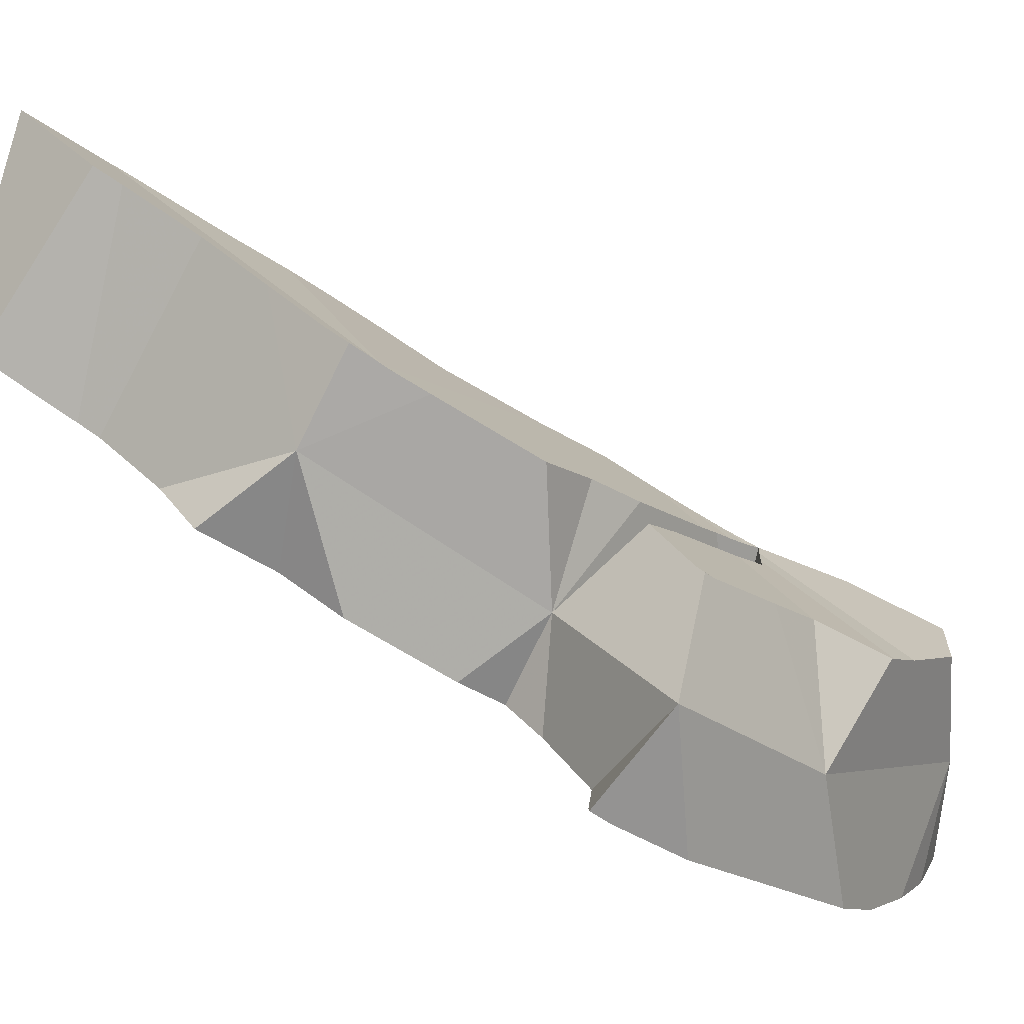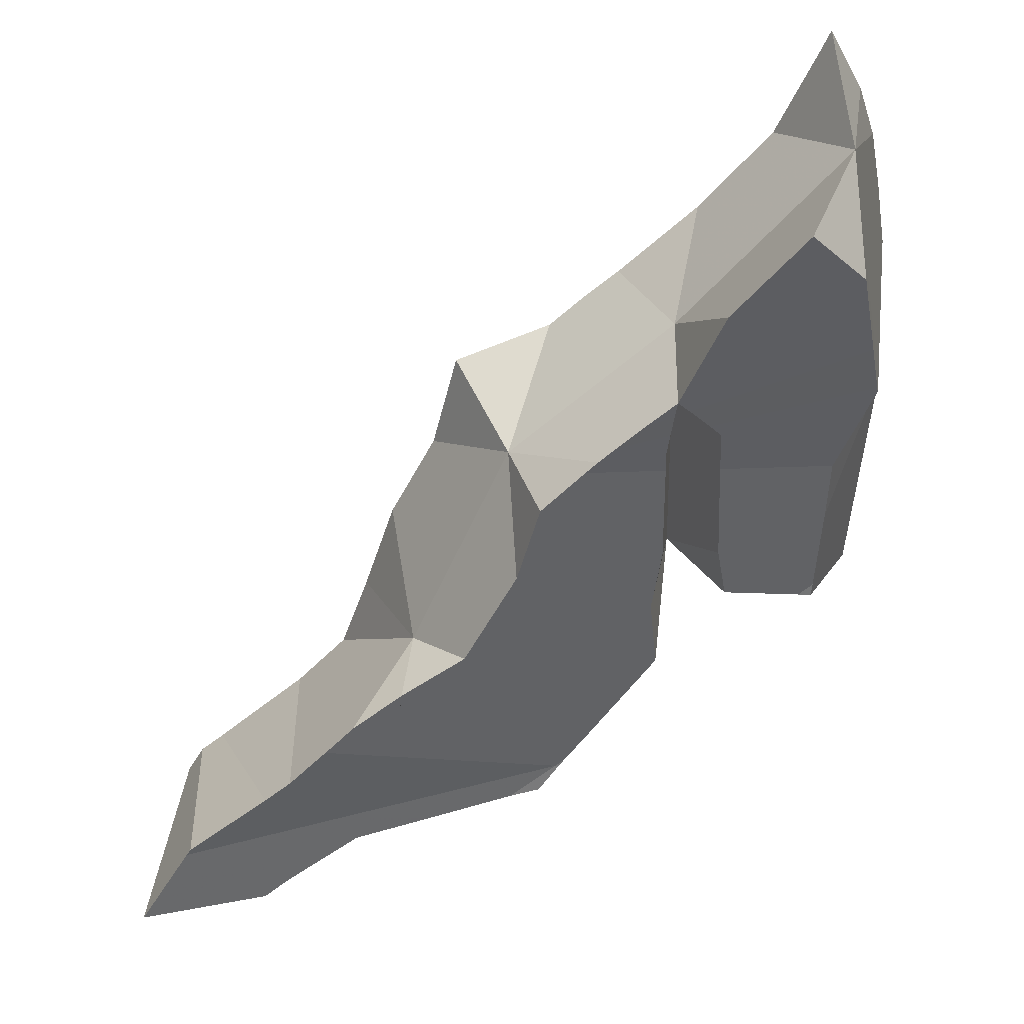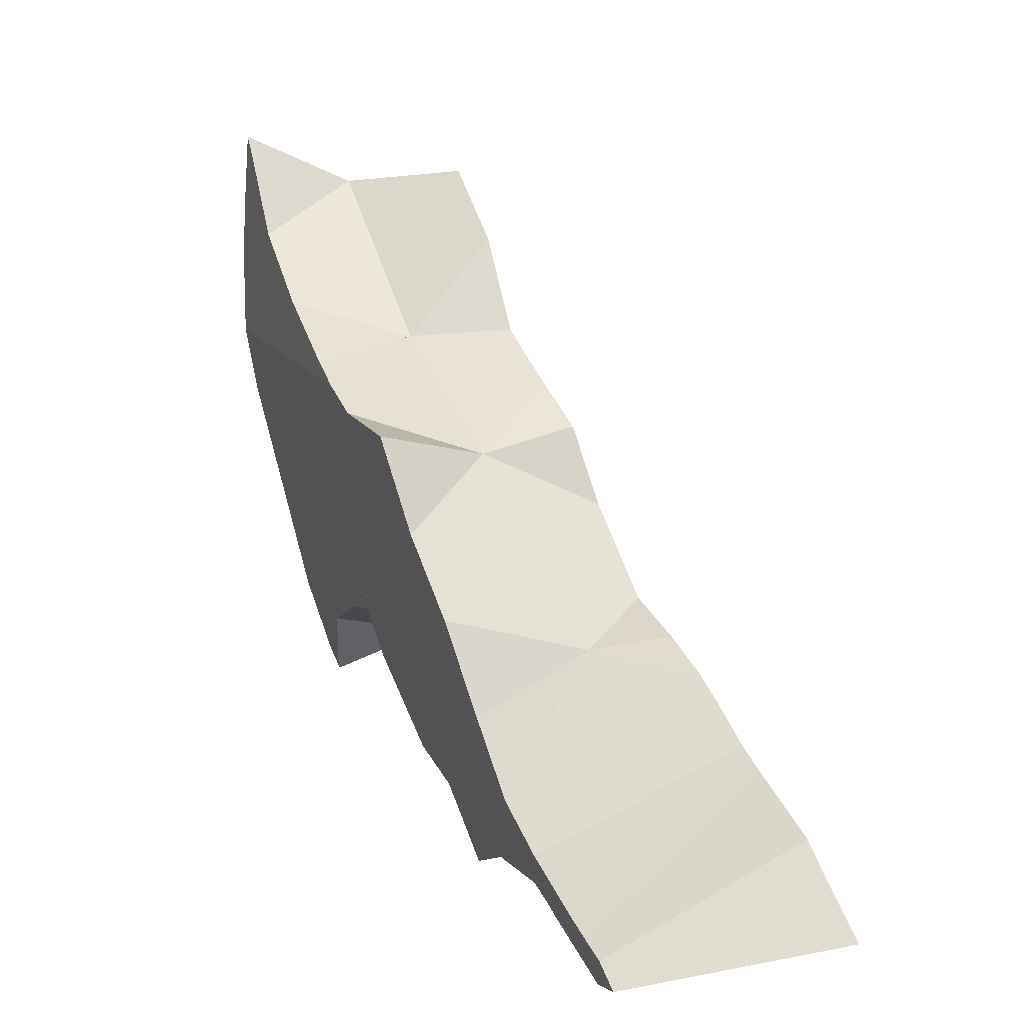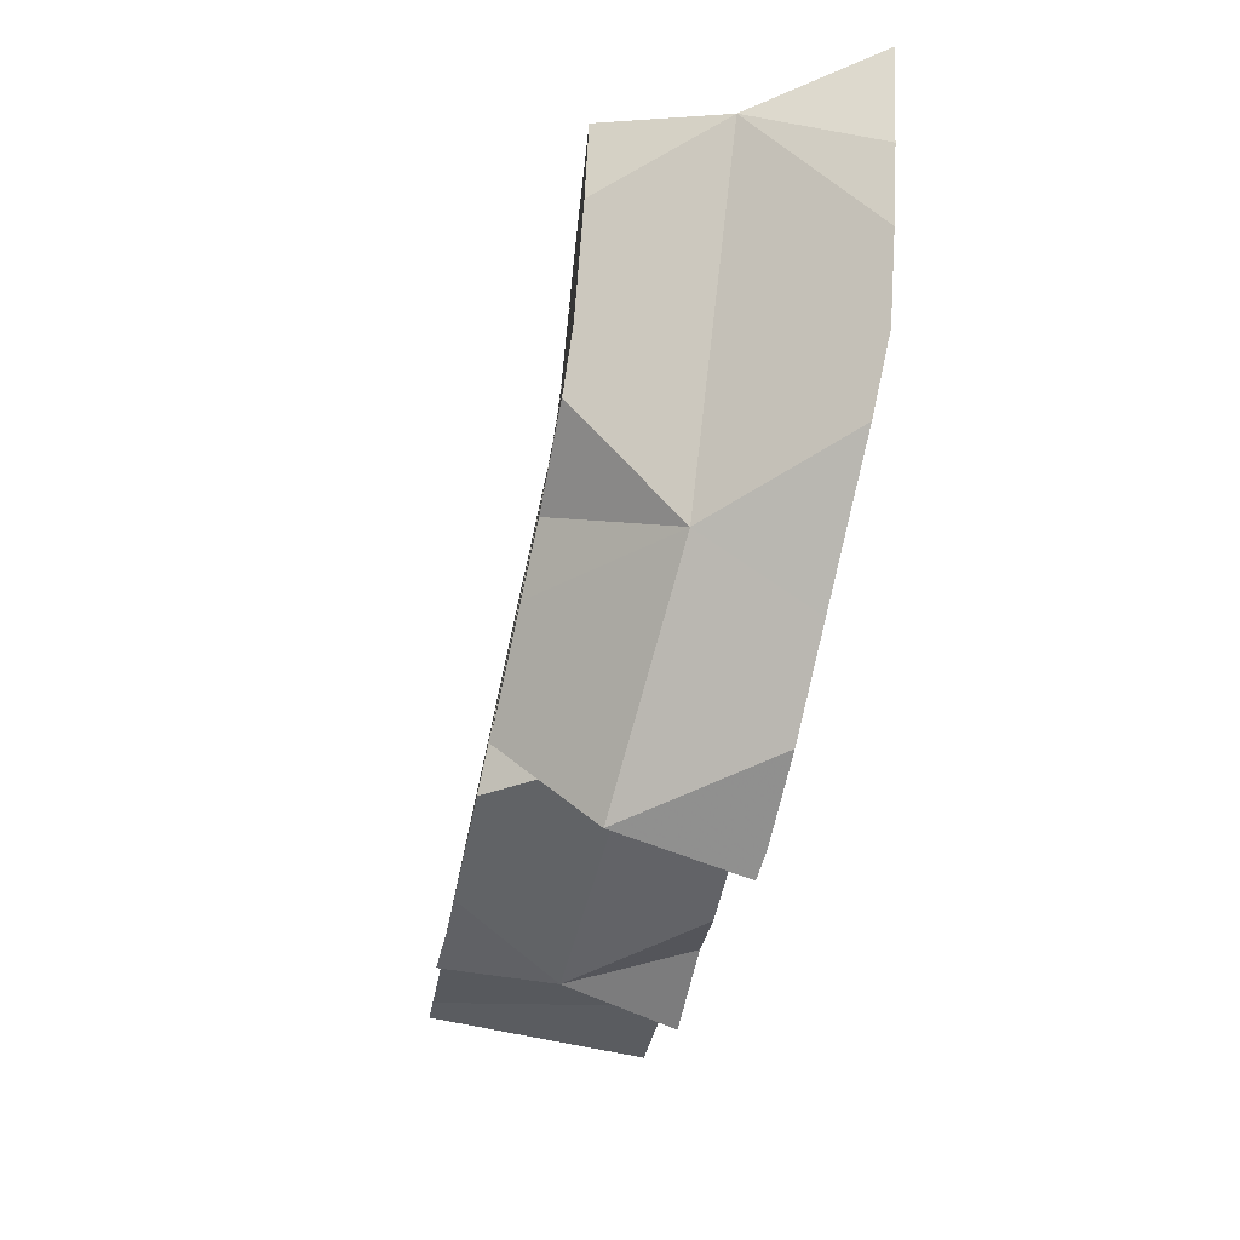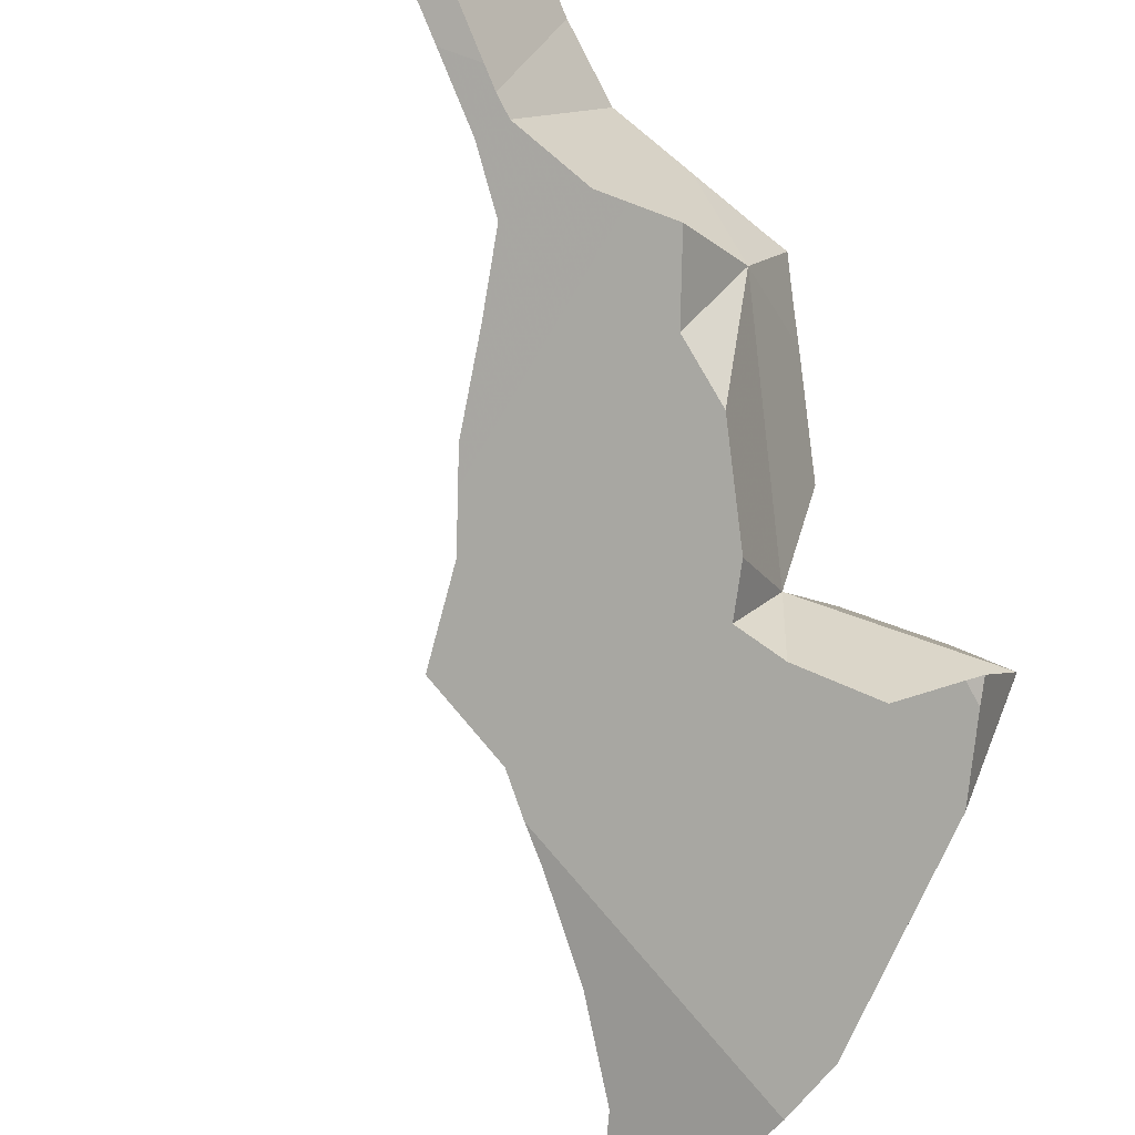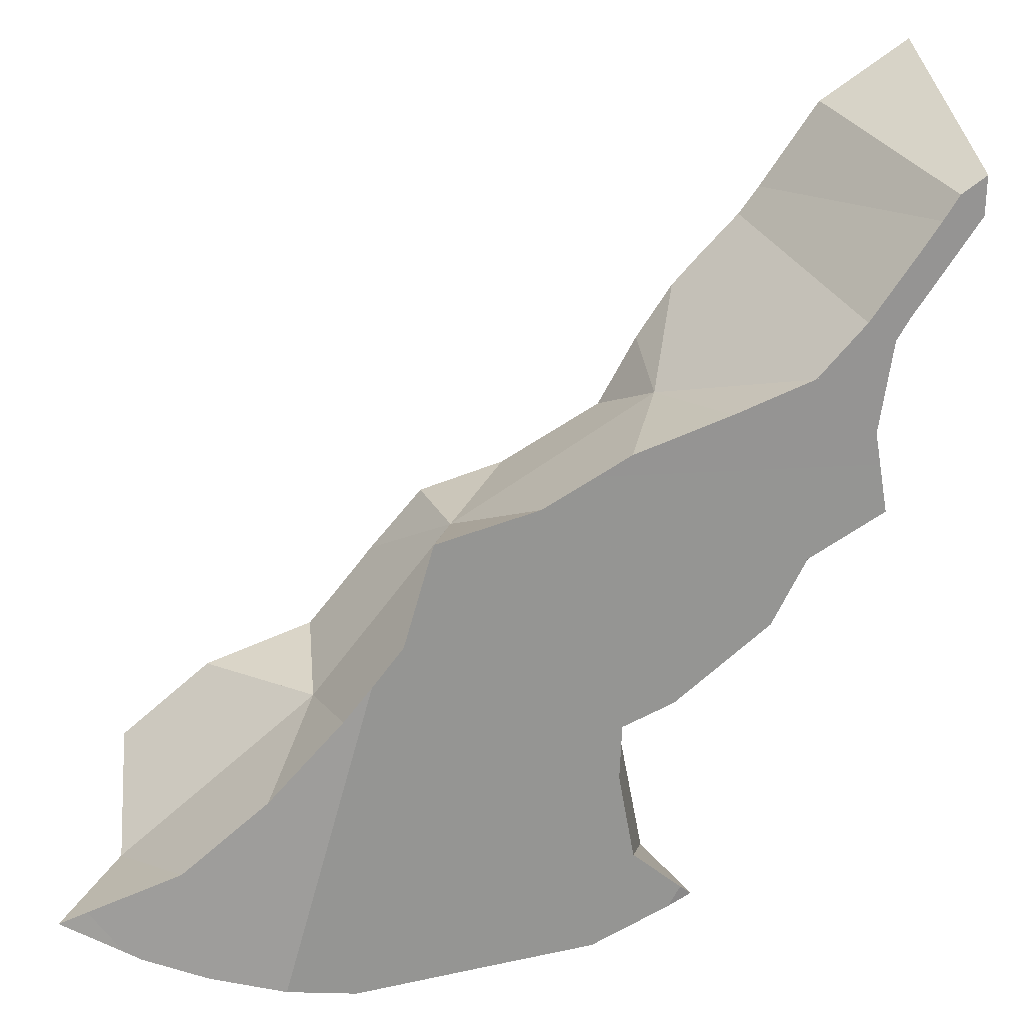
<metadata>
{"format":"obj","ext":"obj","renderer":"f3d","projection":"perspective","resolution":1024,"background":"white","views":[{"elev":-1.6,"azim":41.2,"up":"+Z"},{"elev":52.4,"azim":16.5,"up":"+Y"},{"elev":4.2,"azim":-78.3,"up":"+Y"},{"elev":-2.4,"azim":119.0,"up":"+Y"},{"elev":-56.4,"azim":-25.3,"up":"+Z"},{"elev":-37.1,"azim":-95.7,"up":"+Z"}]}
</metadata>
<code>
v -0.4217 -0.217 -0.05658
v -0.4187 -0.2113 -0.0601
v -0.4141 -0.2081 -0.06391
v -0.4139 -0.2176 -0.06127
v -0.4134 -0.2062 -0.005679
v -0.4092 -0.2043 -0.06808
v -0.4038 -0.188 -0.01668
v -0.403 -0.1864 -0.01751
v -0.4002 -0.2071 -0.07289
v -0.3962 -0.1943 -0.07866
v -0.3961 -0.204 -0.07619
v -0.3918 -0.2013 -0.07952
v -0.3865 -0.1746 -0.02994
v -0.3863 -0.184 -0.08738
v -0.3862 -0.2081 -0.02127
v -0.3815 -0.1661 -0.09499
v -0.3812 -0.1704 -0.03401
v -0.381 -0.2042 -0.0255
v -0.3764 -0.1444 -0.1038
v -0.3736 -0.1998 -0.09106
v -0.3736 -0.1624 -0.04034
v -0.3731 -0.1369 -0.1078
v -0.368 -0.1254 -0.1139
v -0.3678 -0.1564 -0.04536
v -0.367 -0.2018 -0.09459
v -0.3661 -0.1948 -0.03711
v -0.3644 -0.1031 -0.1219
v -0.3642 -0.1024 -0.1222
v -0.3636 -0.1865 -0.04106
v -0.361 -0.1524 -0.07268
v -0.3585 -0.1714 -0.0474
v -0.3584 -0.169 -0.04799
v -0.3577 -0.1491 -0.05344
v -0.357 -0.2047 -0.1
v -0.3495 -0.1877 -0.1091
v -0.3473 -0.1933 -0.04874
v -0.3448 -0.1073 -0.1017
v -0.3445 -0.1416 -0.06337
v -0.3443 -0.09759 -0.1357
v -0.337 -0.1947 -0.08398
v -0.337 -0.09125 -0.1419
v -0.3368 -0.1809 -0.1187
v -0.3348 -0.1198 -0.07486
v -0.3344 -0.118 -0.07551
v -0.3316 -0.192 -0.05851
v -0.3311 -0.101 -0.08189
v -0.3305 -0.08975 -0.1463
v -0.3302 -0.08553 -0.1468
v -0.3299 -0.1057 -0.1425
v -0.3293 -0.1114 -0.1414
v -0.3266 -0.136 -0.1366
v -0.325 -0.1914 -0.06212
v -0.3233 -0.1603 -0.1324
v -0.3225 -0.0926 -0.08939
v -0.322 -0.1867 -0.06557
v -0.3218 -0.185 -0.06637
v -0.3209 -0.1851 -0.06679
v -0.32 -0.09028 -0.09139
v -0.3199 -0.1488 -0.1375
v -0.3199 -0.08732 -0.1535
v -0.3199 -0.1835 -0.06795
v -0.3165 -0.0872 -0.09426
v -0.3155 -0.177 -0.07233
v -0.3141 -0.07013 -0.1586
v -0.3116 -0.07877 -0.128
v -0.3108 -0.08235 -0.09863
v -0.3089 -0.1494 -0.1441
v -0.3074 -0.1481 -0.1176
v -0.3058 -0.09192 -0.09976
v -0.3055 -0.08681 -0.1011
v -0.3055 -0.09703 -0.09884
v -0.305 -0.08124 -0.1024
v -0.3049 -0.08959 -0.1622
v -0.3047 -0.07714 -0.103
v -0.3046 -0.1381 -0.08895
v -0.3036 -0.1226 -0.09351
v -0.3019 -0.08064 -0.1044
v -0.3018 -0.1564 -0.08604
v -0.2997 -0.05195 -0.1696
v -0.2973 -0.08653 -0.1062
v -0.2963 -0.05349 -0.1108
v -0.2956 -0.07319 -0.1091
v -0.2954 -0.07937 -0.1086
v -0.2949 -0.08644 -0.1077
v -0.2945 -0.0899 -0.1071
v -0.2937 -0.1001 -0.1054
v -0.2923 -0.03156 -0.1761
v -0.2912 -0.1258 -0.1004
v -0.2911 -0.07289 -0.1736
v -0.2909 -0.1549 -0.1538
v -0.2902 -0.02541 -0.1782
v -0.29 -0.08045 -0.1737
v -0.2883 -0.139 -0.09884
v -0.2852 -0.07134 -0.1159
v -0.2839 -0.103 -0.1716
v -0.2838 -0.03998 -0.181
v -0.2821 -0.04401 -0.1818
v -0.2817 -0.1671 -0.1563
v -0.2814 -0.0347 -0.1222
v -0.2791 -0.1699 -0.1565
v -0.2785 -0.07609 -0.1196
v -0.2783 -0.03677 -0.1535
v -0.2777 -0.1647 -0.1594
v -0.2776 -0.05922 -0.1835
v -0.2743 -0.07685 -0.1843
v -0.2719 -0.1473 -0.1675
v -0.2717 -0.1249 -0.1734
v -0.2715 -0.1253 -0.1734
v -0.2715 -0.1249 -0.1735
v -0.2712 -0.1087 -0.1779
v -0.2712 -0.1453 -0.1079
v -0.2709 -0.09276 -0.1823
v -0.269 -0.05097 -0.1282
v -0.2689 -0.1065 -0.1191
v -0.2689 -0.1065 -0.1191
v -0.2685 -0.1213 -0.1156
v -0.2683 -0.1462 -0.1091
v -0.2683 -0.143 -0.1103
v -0.2648 -0.07344 -0.1285
v -0.2642 -0.08537 -0.1267
v -0.2639 -0.1098 -0.1518
v -0.2638 -0.1609 -0.1351
v -0.2624 -0.08531 -0.1279
v -0.2621 -0.08669 -0.1277
f 60 47 48
f 48 47 65
f 47 49 65
f 49 47 95
f 60 73 47
f 73 95 47
f 60 48 65
f 49 50 65
f 49 95 50
f 51 68 50
f 51 50 107
f 50 68 65
f 50 95 107
f 68 51 59
f 106 59 51
f 108 106 51
f 51 107 108
f 59 67 68
f 106 67 59
f 73 60 65
f 68 86 65
f 121 73 65
f 65 83 82
f 82 94 65
f 65 84 83
f 65 85 84
f 86 85 65
f 65 94 121
f 68 67 122
f 90 67 106
f 67 90 122
f 68 88 86
f 68 93 88
f 122 93 68
f 121 95 73
f 83 101 82
f 101 94 82
f 84 120 83
f 120 101 83
f 84 85 124
f 84 124 120
f 86 124 85
f 114 86 88
f 115 86 114
f 115 124 86
f 93 116 88
f 116 114 88
f 98 90 103
f 98 122 90
f 103 90 106
f 111 118 93
f 122 111 93
f 118 116 93
f 121 94 101
f 121 107 95
f 100 98 103
f 100 122 98
f 103 122 100
f 101 120 121
f 106 122 103
f 108 122 106
f 121 108 107
f 121 122 108
f 117 118 111
f 122 117 111
f 121 115 114
f 114 116 121
f 121 124 115
f 121 116 118
f 118 117 122
f 121 118 122
f 120 124 121
f 96 79 87
f 87 79 102
f 89 102 79
f 104 89 79
f 96 97 79
f 79 97 104
f 96 87 91
f 91 87 102
f 105 92 89
f 92 121 89
f 121 102 89
f 89 104 105
f 102 96 91
f 95 92 112
f 121 92 95
f 105 112 92
f 112 110 95
f 121 95 110
f 102 97 96
f 97 102 104
f 112 104 102
f 112 102 121
f 112 105 104
f 110 112 121
f 2 4 1
f 1 8 2
f 5 1 4
f 5 7 1
f 1 7 8
f 3 9 2
f 2 13 3
f 9 4 2
f 2 8 13
f 9 3 6
f 6 3 17
f 3 13 17
f 5 4 15
f 4 9 18
f 15 4 18
f 5 26 7
f 15 18 5
f 5 18 26
f 9 6 11
f 6 10 12
f 6 17 10
f 12 11 6
f 7 29 8
f 26 29 7
f 8 29 13
f 18 9 11
f 14 12 10
f 14 10 30
f 10 17 21
f 10 21 24
f 10 24 30
f 12 26 11
f 11 26 18
f 30 12 14
f 29 26 12
f 31 29 12
f 30 31 12
f 17 13 31
f 29 31 13
f 17 32 21
f 17 31 32
f 21 32 24
f 30 24 33
f 24 32 33
f 32 31 30
f 33 32 30
f 12 14 20
f 30 14 12
f 40 12 20
f 29 12 26
f 36 26 12
f 29 31 12
f 31 30 12
f 36 12 40
f 25 14 16
f 30 16 14
f 25 20 14
f 25 16 19
f 19 16 30
f 25 19 22
f 37 22 19
f 37 19 30
f 40 20 25
f 37 23 22
f 22 23 51
f 35 25 22
f 42 35 22
f 42 22 53
f 51 59 22
f 53 22 59
f 27 23 37
f 23 27 50
f 50 51 23
f 34 25 35
f 40 25 34
f 29 26 36
f 28 27 37
f 28 49 27
f 27 49 50
f 37 39 28
f 39 49 28
f 29 56 31
f 36 45 29
f 45 56 29
f 30 31 32
f 30 32 33
f 33 38 30
f 30 43 37
f 30 38 43
f 31 56 32
f 32 56 33
f 33 56 38
f 40 34 35
f 35 42 40
f 40 45 36
f 65 39 37
f 37 43 44
f 37 44 46
f 37 46 54
f 37 54 58
f 37 58 62
f 37 62 66
f 37 74 65
f 37 66 74
f 38 56 43
f 47 39 41
f 65 41 39
f 47 49 39
f 40 42 68
f 40 52 45
f 55 52 40
f 57 55 40
f 61 57 40
f 63 61 40
f 63 40 78
f 78 40 68
f 47 41 48
f 65 48 41
f 42 53 68
f 43 56 44
f 76 46 44
f 63 44 56
f 78 44 63
f 75 76 44
f 78 75 44
f 45 52 55
f 45 55 56
f 71 54 46
f 76 71 46
f 65 47 48
f 65 49 47
f 50 49 65
f 68 51 50
f 68 50 65
f 59 51 68
f 68 53 59
f 54 69 58
f 71 69 54
f 57 56 55
f 57 61 56
f 61 63 56
f 58 70 62
f 69 70 58
f 62 70 66
f 65 76 68
f 65 70 69
f 65 69 71
f 65 72 70
f 65 71 76
f 65 74 72
f 70 72 66
f 72 74 66
f 68 76 75
f 75 78 68
f 65 77 74
f 65 74 82
f 65 80 77
f 65 85 80
f 82 83 65
f 83 84 65
f 84 85 65
f 83 74 77
f 83 82 74
f 80 84 77
f 84 83 77
f 85 84 80
f 48 60 65
f 92 60 48
f 65 64 48
f 64 92 48
f 60 73 65
f 92 73 60
f 65 102 64
f 79 89 64
f 64 102 79
f 89 92 64
f 73 121 65
f 82 81 65
f 65 81 99
f 65 94 82
f 121 94 65
f 65 99 102
f 92 95 73
f 95 121 73
f 102 89 79
f 82 94 81
f 94 113 81
f 113 99 81
f 89 121 92
f 102 121 89
f 92 121 95
f 101 119 94
f 121 101 94
f 119 113 94
f 102 99 113
f 123 119 101
f 121 120 101
f 120 123 101
f 119 102 113
f 121 102 119
f 121 119 123
f 121 124 120
f 124 123 120
f 121 123 124
f 65 74 81
f 82 74 65
f 65 81 82
f 74 82 81
f 107 95 110
f 121 95 107
f 110 95 121
f 108 107 109
f 121 107 108
f 110 109 107
f 121 108 109
f 121 109 110

</code>
